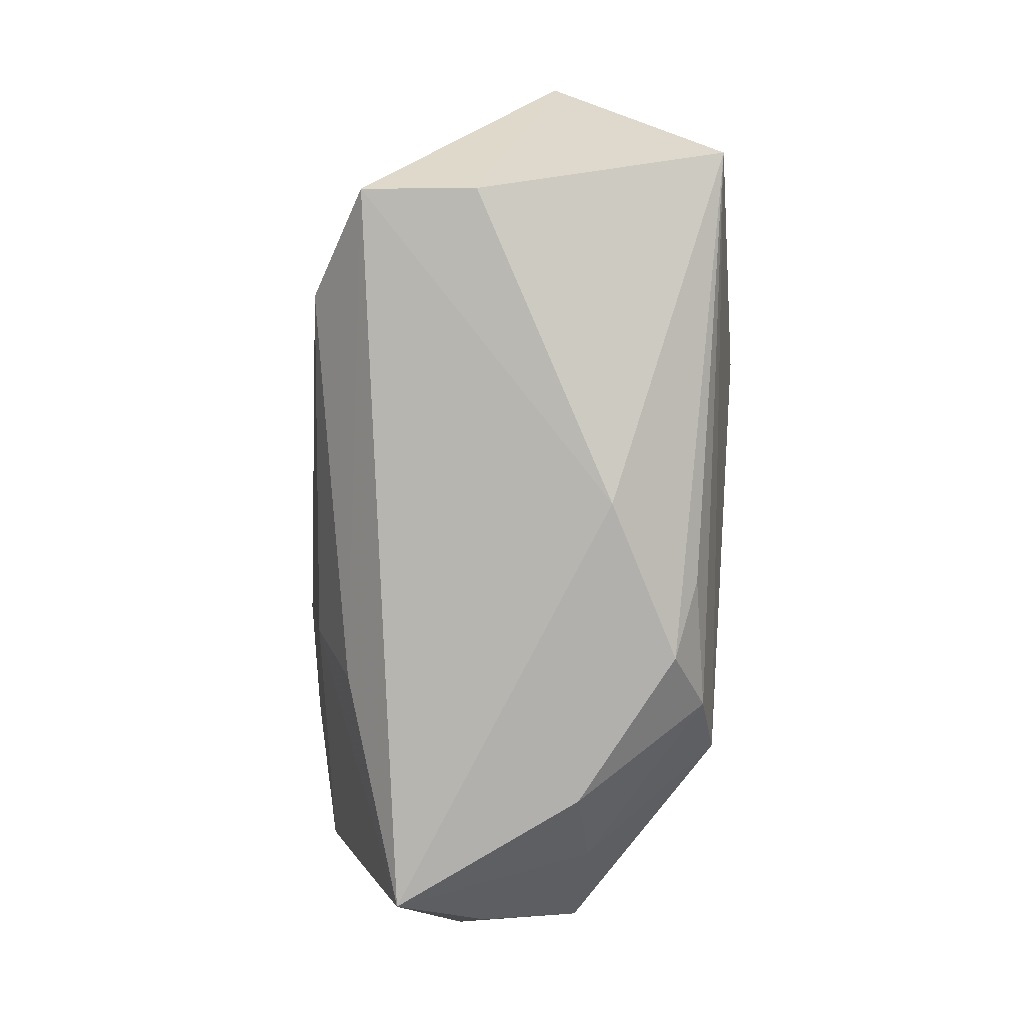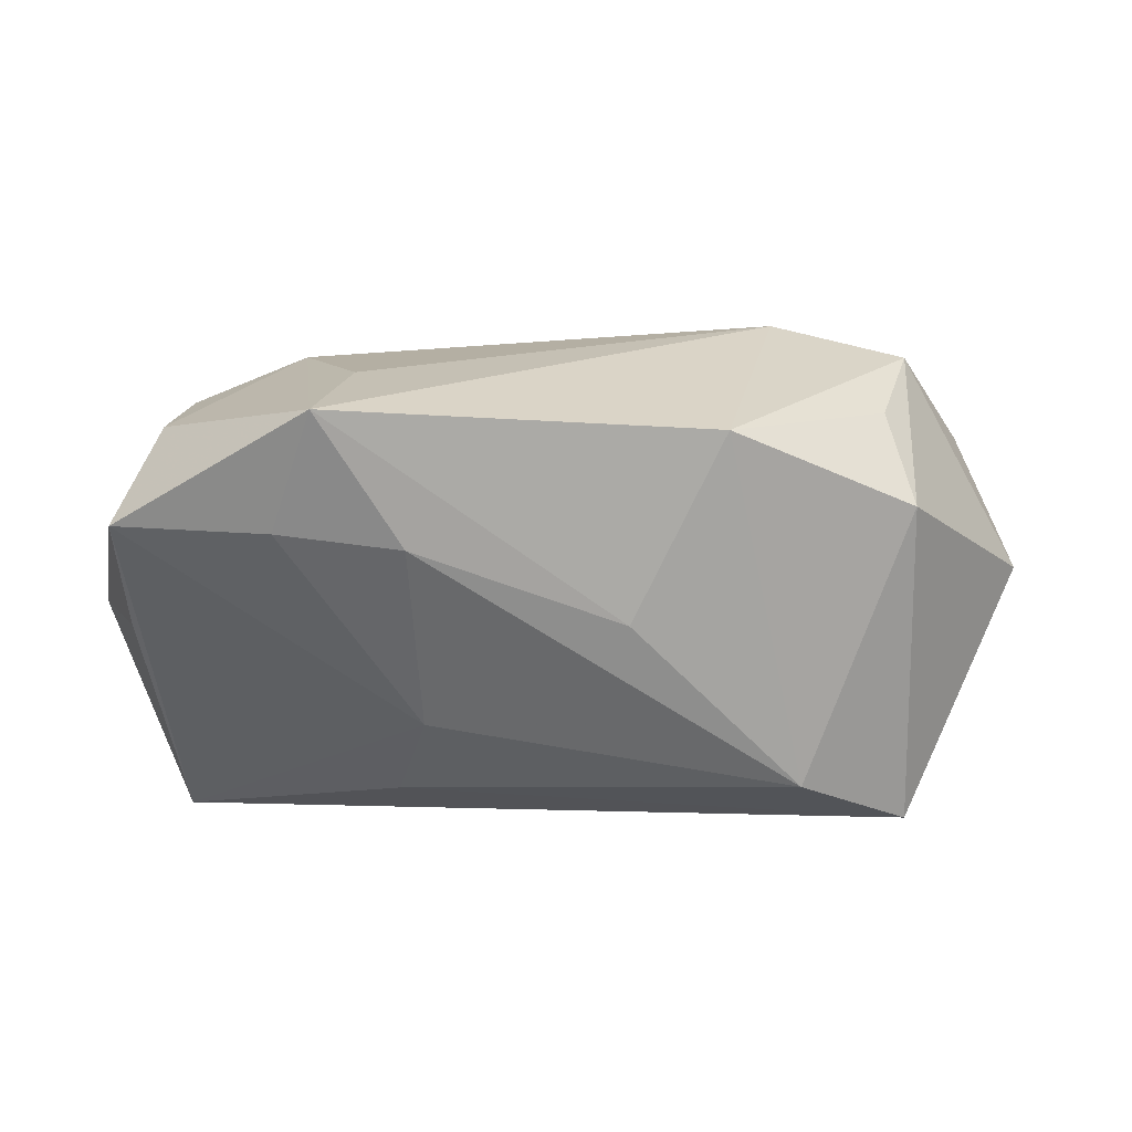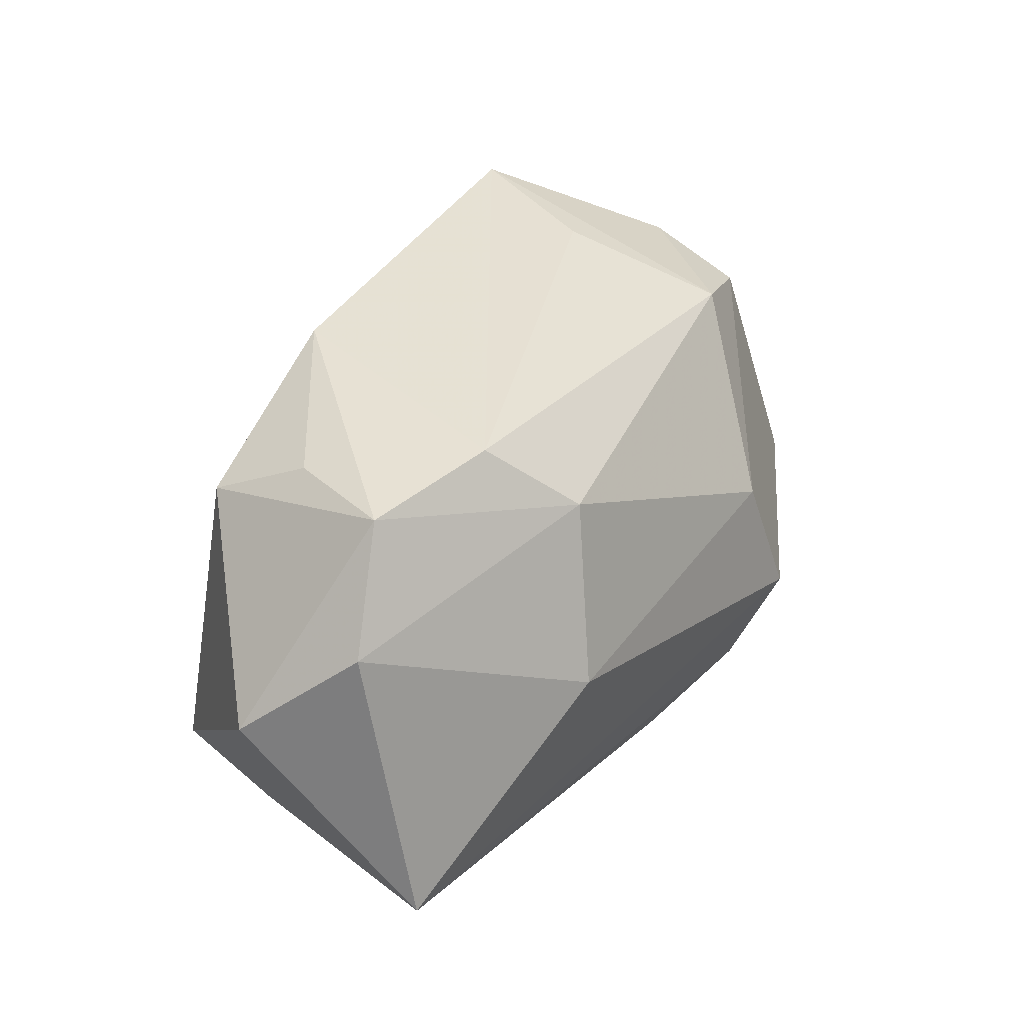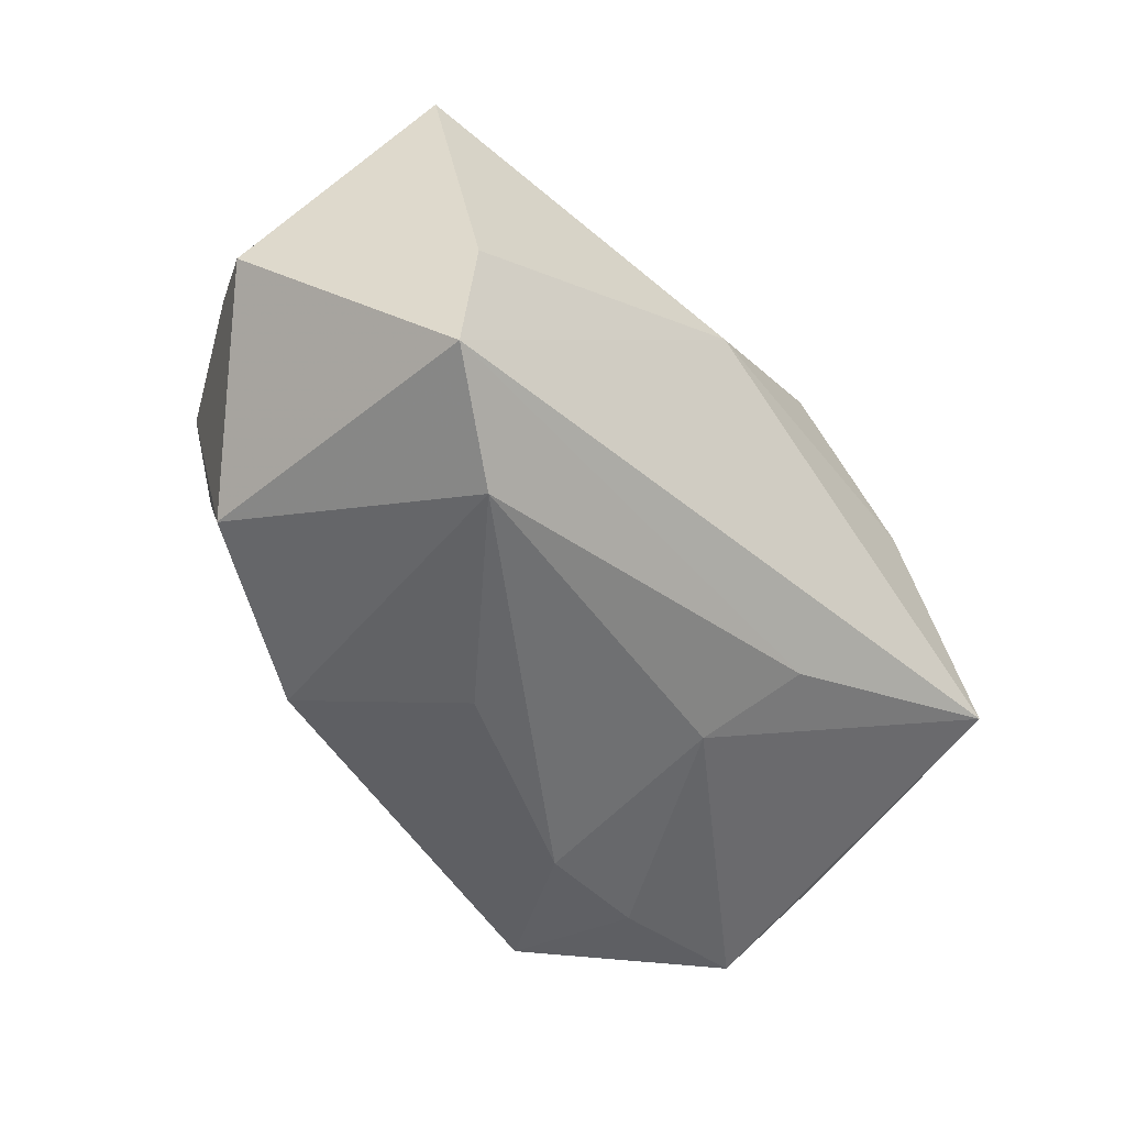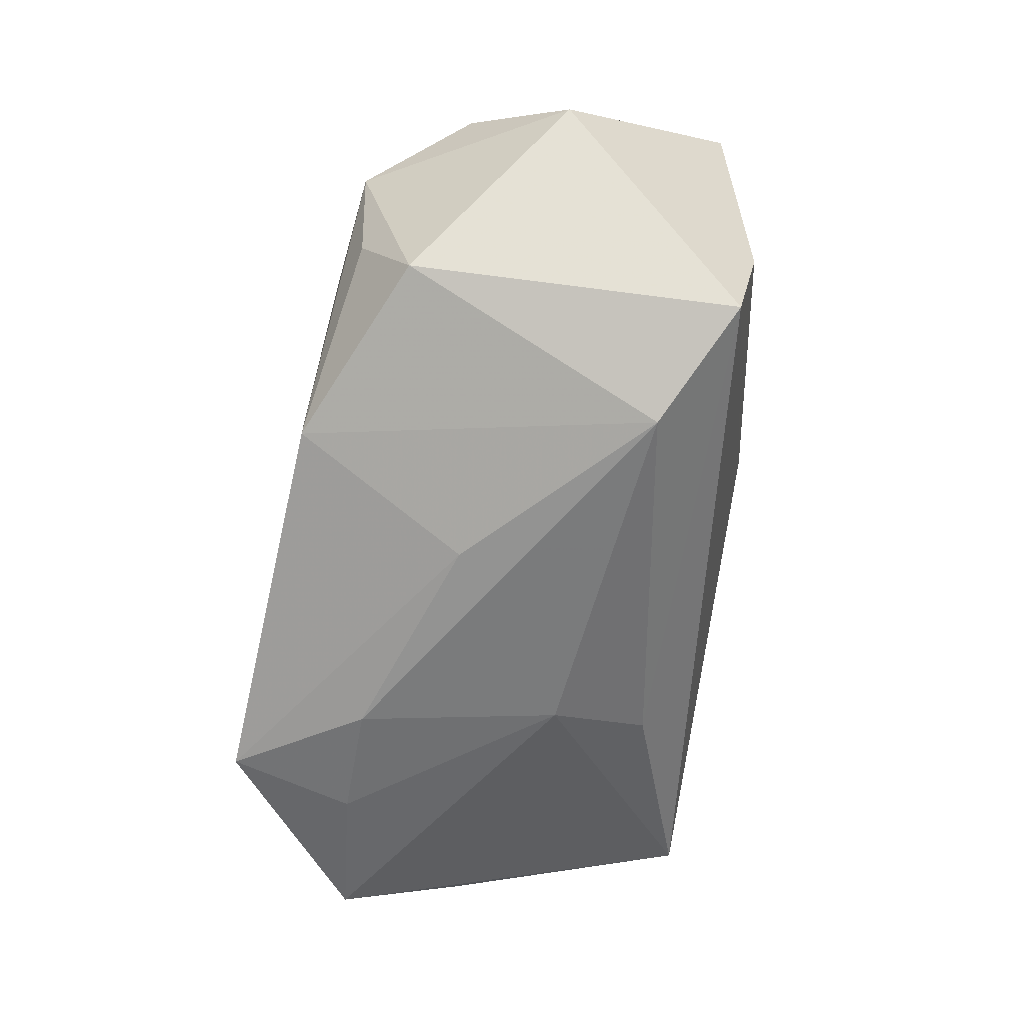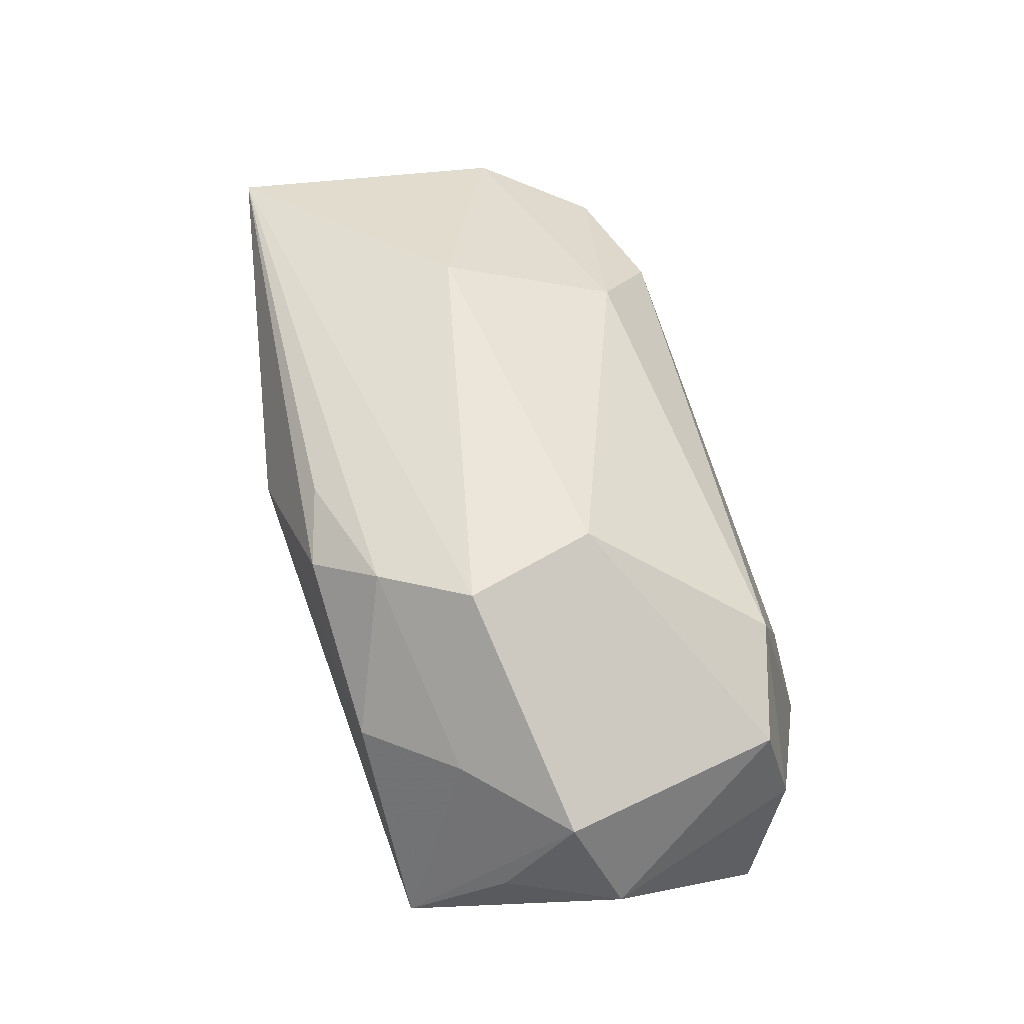
<metadata>
{"format":"obj","ext":"obj","renderer":"f3d","projection":"perspective","resolution":1024,"background":"white","views":[{"elev":-78.8,"azim":-93.6,"up":"+Y"},{"elev":-60.6,"azim":175.4,"up":"+Z"},{"elev":36.7,"azim":-53.6,"up":"+Y"},{"elev":-52.2,"azim":-51.9,"up":"+Z"},{"elev":-62.7,"azim":-100.6,"up":"+Z"},{"elev":56.6,"azim":68.6,"up":"+Z"}]}
</metadata>
<code>
v 0.01439 -0.01624 -0.01532
v 0.0355 -0.02437 -0.008778
v 0.04155 0.01188 -0.01777
v -0.01894 0.02382 0.01103
v -0.03561 -0.01744 -0.005114
v -0.04555 0.003351 0.002197
v -0.02895 0.02166 -0.002825
v 0.02082 0.02365 -0.006751
v 0.04135 -0.009178 0.009864
v -0.006791 -0.02437 0.009748
v -0.01266 0.01665 0.01762
v 0.037 0.01403 0.004367
v 0.02658 0.01808 0.008093
v 0.01231 -0.00614 -0.01929
v 0.03148 -0.01697 0.01039
v 0.0237 0.02602 -0.02014
v 0.01691 0.002068 0.02045
v -0.005646 0.007134 -0.02102
v 0.001061 -0.02099 0.01886
v 0.03995 -0.01565 0.0001689
v 0.04476 -0.005199 -0.002368
v 0.03836 0.01654 -0.006491
v -0.01804 0.0004724 0.02285
v -0.02341 -0.009102 -0.02105
v -0.0315 0.0168 -0.01223
v -0.04044 -0.01511 0.01862
v -0.03948 0.01253 0.01204
v 0.01481 0.01377 -0.02187
v 0.02675 0.01367 -0.02042
v 0.02078 -0.01149 0.02285
v 0.02335 -0.02437 0.008563
v -0.03474 -0.01507 -0.01646
v 0.01419 -0.01884 0.02071
v 0.04032 -0.0005474 -0.01401
v -0.03224 0.02256 0.008543
v 0.00833 -0.02377 0.01707
v -0.01308 0.02454 -0.01508
f 24 14 1
f 1 14 2
f 9 12 17
f 17 12 13
f 37 4 16
f 16 18 37
f 24 25 37
f 37 18 24
f 2 14 3
f 14 29 3
f 3 29 16
f 28 14 24
f 28 29 14
f 24 18 28
f 28 18 16
f 16 29 28
f 24 1 32
f 32 1 2
f 32 5 6
f 2 10 32
f 10 5 32
f 32 25 24
f 6 25 32
f 26 5 10
f 6 5 26
f 26 27 6
f 23 27 26
f 4 37 35
f 35 25 6
f 6 27 35
f 17 13 11
f 11 13 4
f 11 23 17
f 4 35 11
f 11 27 23
f 11 35 27
f 16 4 8
f 8 13 16
f 4 13 8
f 12 9 21
f 22 3 16
f 16 13 22
f 22 13 12
f 12 21 22
f 22 21 3
f 31 10 2
f 30 9 17
f 17 23 30
f 23 26 30
f 7 37 25
f 25 35 7
f 7 35 37
f 20 9 2
f 2 21 20
f 20 21 9
f 2 3 34
f 34 21 2
f 3 21 34
f 9 30 15
f 2 9 15
f 15 31 2
f 36 26 10
f 10 31 36
f 33 30 26
f 33 36 31
f 31 15 33
f 33 15 30
f 26 36 19
f 19 33 26
f 36 33 19

</code>
